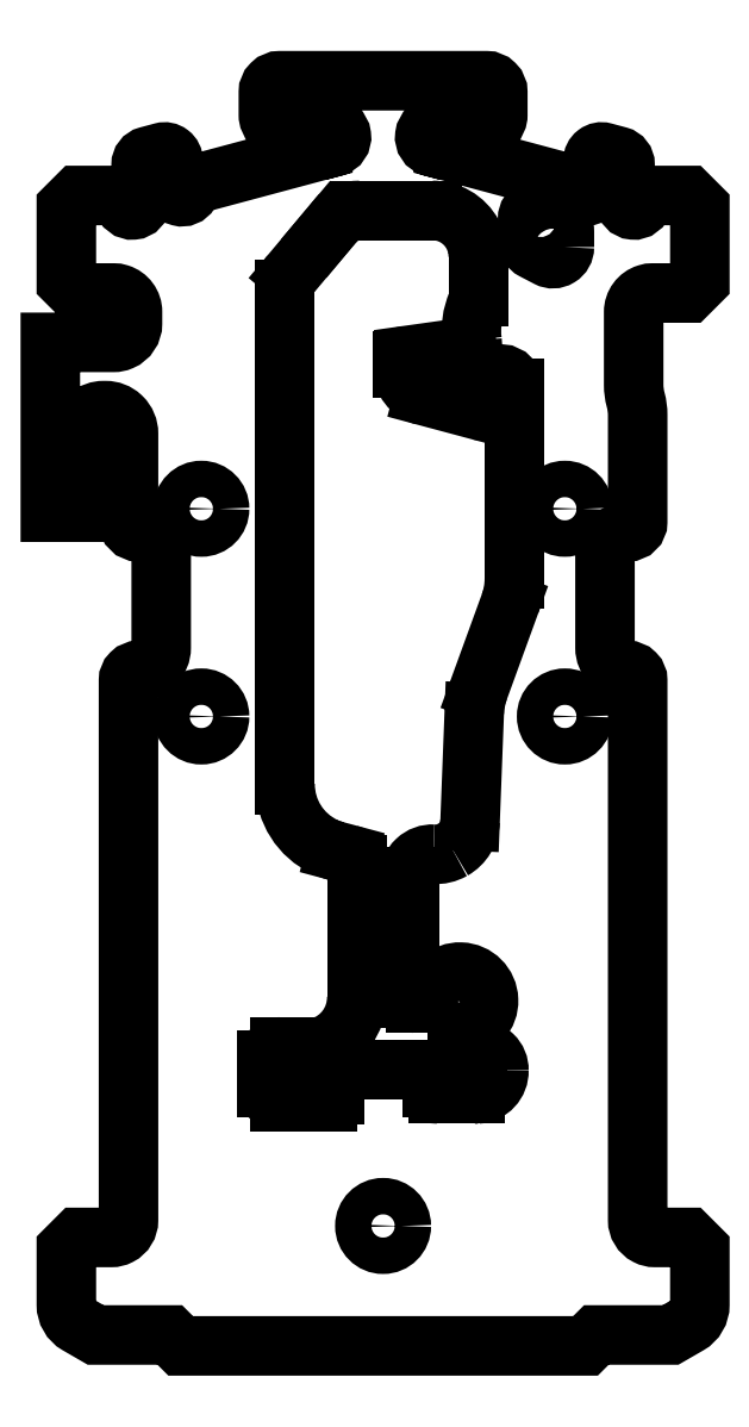
<metadata>
{"format":"dxf","ext":"dxf","renderer":"ezdxf+matplotlib","layout":"modelspace","background":"white","min_lineweight":24,"dpi":150}
</metadata>
<code>
0
SECTION
2
ENTITIES
0
CIRCLE
8
0
10
8.25
20
-99.8
30
0
40
1.587
210
0
220
0
230
1
0
LINE
8
0
10
4.1
20
-86.2
30
0
11
12.4
21
-86.2
31
0
0
ARC
8
0
10
12.4
20
-86.55
30
0
40
0.35
210
0
220
-0
230
1
50
73.4
51
90
0
LINE
8
0
10
12.5
20
-86.21
30
0
11
12.5
21
-87.7
31
0
0
ARC
8
0
10
13.1
20
-87.7
30
0
40
0.6
210
0
220
0
230
1
50
180
51
270
0
LINE
8
0
10
13.1
20
-88.3
30
0
11
13.5
21
-88.3
31
0
0
LWPOLYLINE
8
0
90
122
70
1
43
0
10
13.5
20
-110.3
10
3
20
-110.3
10
0.0469
20
-110.2
10
-9.393
20
-110.2
10
-10.34
20
-109.3
10
-14.75
20
-109.3
10
-16.8
20
-109.3
10
-17.71
20
-108.8
10
-18.36
20
-108.4
42
-0.2679
10
-19.36
20
-106.7
10
-19.36
20
-101.8
10
-18.36
20
-100.8
10
-17.71
20
-100.8
10
-15.44
20
-100.8
42
0.1201
10
-14.75
20
-100.6
42
0.2802
10
-13.94
20
-99.3
10
-13.94
20
-71.34
10
-13.94
20
-52.25
42
-0.4142
10
-13.09
20
-51.4
42
0.4142
10
-11.09
20
-49.4
10
-11.09
20
-41.3
42
0.4142
10
-13.09
20
-39.3
42
-0.4142
10
-13.94
20
-38.45
10
-13.94
20
-30.75
42
0.2009
10
-14.54
20
-29.33
42
0.008702
10
-14.59
20
-29.28
42
0.1879
10
-15.94
20
-28.75
10
-16.11
20
-28.75
42
0.1739
10
-17.38
20
-29.21
42
0.2242
10
-18.11
20
-30.75
10
-18.11
20
-37.6
10
-20.76
20
-37.6
10
-20.76
20
-22.8
10
-17.38
20
-22.8
10
-15.24
20
-22.8
42
0.1021
10
-14.59
20
-22.67
42
0.2995
10
-13.59
20
-21.15
10
-13.59
20
-20.15
42
0.3284
10
-14.75
20
-18.57
42
0.07552
10
-15.24
20
-18.5
10
-17.71
20
-18.5
10
-18.36
20
-18.5
10
-19.36
20
-17.5
10
-19.36
20
-11
10
-18.36
20
-10
10
-17.71
20
-10
10
-15.1
20
-10
42
-0.1193
10
-14.75
20
-10.08
42
-0.2352
10
-14.35
20
-10.63
42
0.9175
10
-12.84
20
-10.5
10
-12.84
20
-7.312
42
-0.3395
10
-12.28
20
-6.578
10
-11
20
-6.235
42
-0.4931
10
-10.04
20
-6.969
10
-10.04
20
-9.342
42
0.7673
10
-8.625
20
-9.722
10
-8.227
20
-9.033
10
0.0469
20
-6.816
10
3
20
-6.025
10
3
20
-6
10
3.092
20
-6
10
3.953
20
-5.769
42
0.877
10
3.72
20
-4
10
-0.75
20
-4
42
-0.4142
10
-1.75
20
-3
10
-1.75
20
-1
42
-0.4142
10
-0.75
20
-1.318e-14
10
17.25
20
1.388e-15
42
-0.4142
10
18.25
20
-1
10
18.25
20
-3
42
-0.4142
10
17.25
20
-4
10
12.78
20
-4
42
0.877
10
12.55
20
-5.769
10
13.41
20
-6
10
13.5
20
-6
10
13.5
20
-6.025
10
16.45
20
-6.816
10
24.73
20
-9.033
10
25.12
20
-9.722
42
0.7673
10
26.54
20
-9.342
10
26.54
20
-6.969
42
-0.4931
10
27.5
20
-6.235
10
28.78
20
-6.578
42
-0.3395
10
29.34
20
-7.312
10
29.34
20
-10.5
42
0.9175
10
30.85
20
-10.63
42
-0.2352
10
31.25
20
-10.08
42
-0.1193
10
31.6
20
-10
10
34.21
20
-10
10
34.86
20
-10
10
35.86
20
-11
10
35.86
20
-17.5
10
34.86
20
-18.5
10
34.21
20
-18.5
10
31.74
20
-18.5
42
0.07552
10
31.25
20
-18.57
42
0.3284
10
30.09
20
-20.15
10
30.09
20
-26.5
42
0.06644
10
30.27
20
-27.81
42
-0.06644
10
30.44
20
-29.12
10
30.44
20
-29.17
10
30.44
20
-38.45
42
-0.4142
10
29.59
20
-39.3
42
0.4142
10
27.59
20
-41.3
10
27.59
20
-49.4
42
0.4142
10
29.59
20
-51.4
42
-0.4142
10
30.44
20
-52.25
10
30.44
20
-71.34
10
30.44
20
-99.3
42
0.2802
10
31.25
20
-100.6
42
0.1201
10
31.94
20
-100.8
10
34.21
20
-100.8
10
34.86
20
-100.8
10
35.86
20
-101.8
10
35.86
20
-106.7
42
-0.2679
10
34.86
20
-108.4
10
34.21
20
-108.8
10
33.3
20
-109.3
10
31.25
20
-109.3
10
26.84
20
-109.3
10
25.89
20
-110.3
10
16.45
20
-110.3
0
LINE
8
0
10
3
20
-88.95
30
0
11
3.4
21
-88.95
31
0
0
ARC
8
0
10
3.4
20
-88.35
30
0
40
0.6
210
-0
220
0
230
1
50
-90
51
0
0
LINE
8
0
10
4
20
-88.35
30
0
11
4
21
-86.21
31
0
0
ARC
8
0
10
4.1
20
-86.55
30
0
40
0.35
210
0
220
0
230
1
50
90
51
106.6
0
CIRCLE
8
0
10
-7.593
20
-37.3
30
0
40
1.587
210
0
220
0
230
1
0
CIRCLE
8
0
10
24.09
20
-37.3
30
0
40
1.587
210
0
220
0
230
1
0
CIRCLE
8
0
10
-7.593
20
-55.4
30
0
40
1.587
210
0
220
0
230
1
0
CIRCLE
8
0
10
24.09
20
-55.4
30
0
40
1.587
210
0
220
0
230
1
0
LINE
8
0
10
-0.2931
20
-25.51
30
0
11
-0.2931
21
-61.33
31
0
0
ARC
8
0
10
5.707
20
-61.33
30
0
40
6
210
0
220
0
230
1
50
180
51
244.8
0
LINE
8
0
10
16.2
20
-55.03
30
0
11
15.83
21
-64.53
31
0
0
ARC
8
0
10
22.54
20
-55.27
30
0
40
6.35
210
0
220
0
230
1
50
160
51
177.8
0
LINE
8
0
10
19.31
20
-45.59
30
0
11
16.58
21
-53.1
31
0
0
ARC
8
0
10
13.34
20
-43.42
30
0
40
6.35
210
0
220
0
230
1
50
-20
51
0
0
LINE
8
0
10
19.69
20
-26.8
30
0
11
19.69
21
-43.42
31
0
0
ARC
8
0
10
18.44
20
-26.8
30
0
40
1.25
210
0
220
0
230
1
50
0
51
26.07
0
ARC
8
0
10
12.84
20
-64.42
30
0
40
3
210
0
220
0
230
1
50
299.7
51
357.8
0
ARC
8
0
10
12.84
20
-64.42
30
0
40
3
210
0
220
0
230
1
50
266.7
51
299.7
0
ARC
8
0
10
5.707
20
-61.33
30
0
40
6
210
0
220
0
230
1
50
244.8
51
255
0
ARC
8
0
10
16.34
20
-86.3
30
0
40
2
210
0
220
0
230
1
50
-86.85
51
1.48
0
ARC
8
0
10
16.59
20
-86.2
30
0
40
1.75
210
-0
220
0
230
1
50
-1.583
51
94.59
0
LINE
8
0
10
15.24
20
-84.46
30
0
11
16.45
21
-84.46
31
0
0
ARC
8
0
10
15.24
20
-83.96
30
0
40
0.5
210
0
220
0
230
1
50
180
51
270
0
LINE
8
0
10
14.74
20
-83.16
30
0
11
14.74
21
-83.96
31
0
0
ARC
8
0
10
15.24
20
-83.16
30
0
40
0.5
210
0
220
0
230
1
50
95.74
51
180
0
ARC
8
0
10
14.94
20
-80.18
30
0
40
2.5
210
-0
220
0
230
1
50
-84.26
51
174.3
0
ARC
8
0
10
11.96
20
-79.88
30
0
40
0.5
210
0
220
0
230
1
50
270
51
354.3
0
LINE
8
0
10
11.04
20
-80.38
30
0
11
11.96
21
-80.38
31
0
0
ARC
8
0
10
11.04
20
-79.88
30
0
40
0.5
210
0
220
0
230
1
50
180
51
270
0
LINE
8
0
10
10.54
20
-69.41
30
0
11
10.54
21
-79.88
31
0
0
ARC
8
0
10
12.54
20
-69.41
30
0
40
2
210
0
220
-0
230
1
50
86.65
51
180
0
LWPOLYLINE
8
0
90
8
70
1
43
0
10
24.05
20
-14.5
10
24.05
20
-13.15
42
0.2103
10
23.73
20
-12.41
10
22.52
20
-11.3
42
0.6525
10
20.84
20
-12.04
10
20.84
20
-13.87
42
0.2797
10
21.38
20
-14.76
10
22.59
20
-15.39
42
0.5629
0
LWPOLYLINE
8
0
90
4
70
1
43
0
10
13.53
20
-25.9
10
12.05
20
-26.11
42
-1
10
11.84
20
-24.62
10
13.32
20
-24.41
42
-1
0
ARC
8
0
10
18.44
20
-26.8
30
0
40
1.25
210
-0
220
0
230
1
50
26.07
51
180
0
LINE
8
0
10
17.19
20
-26.8
30
0
11
17.19
21
-28.23
31
0
0
ARC
8
0
10
16.69
20
-28.23
30
0
40
0.5
210
0
220
0
230
1
50
-105
51
0
0
LINE
8
0
10
11.8
20
-27.44
30
0
11
16.56
21
-28.72
31
0
0
ARC
8
0
10
12.44
20
-25.02
30
0
40
2.5
210
0
220
0
230
1
50
180
51
255
0
LINE
8
0
10
9.943
20
-24.44
30
0
11
9.943
21
-25.02
31
0
0
ARC
8
0
10
10.44
20
-24.44
30
0
40
0.5
210
0
220
0
230
1
50
98
51
180
0
LINE
8
0
10
15.58
20
-23.21
30
0
11
10.37
21
-23.94
31
0
0
ARC
8
0
10
15.51
20
-22.71
30
0
40
0.5
210
0
220
0
230
1
50
-82
51
8.079
0
ARC
8
0
10
21.94
20
-21.8
30
0
40
6
210
0
220
0
230
1
50
156.2
51
188.1
0
LINE
8
0
10
16.45
20
-19.38
30
0
11
16.45
21
-19.35
31
0
0
ARC
8
0
10
14.54
20
-18.76
30
0
40
2
210
-0
220
0
230
1
50
-17.25
51
0
0
LINE
8
0
10
16.54
20
-18.76
30
0
11
16.54
21
-15.3
31
0
0
ARC
8
0
10
12.54
20
-15.3
30
0
40
4
210
-0
220
0
230
1
50
0
51
12.18
0
SPLINE
8
0
70
0
71
3
72
8
73
4
74
0
42
1e-09
43
1e-10
44
1e-10
40
0.4498
40
0.4498
40
0.4498
40
0.4498
40
0.4607
40
0.4607
40
0.4607
40
0.4607
10
16.25
20
-88.3
30
0
10
16.32
20
-88.3
30
0
10
16.39
20
-88.3
30
0
10
16.45
20
-88.3
30
0
0
LINE
8
0
10
13.5
20
-88.3
30
0
11
16.25
21
-88.3
31
0
0
ARC
8
0
10
12.54
20
-15.3
30
0
40
4
210
0
220
-0
230
1
50
12.18
51
76.16
0
LINE
8
0
10
0.0469
20
-88.95
30
0
11
3
21
-88.95
31
0
0
ARC
8
0
10
-0.7056
20
-85.39
30
0
40
1.188
210
0
220
-0
230
1
50
90
51
180
0
LINE
8
0
10
-1.893
20
-85.39
30
0
11
-1.893
21
-87.76
31
0
0
ARC
8
0
10
-0.7056
20
-87.76
30
0
40
1.187
210
0
220
0
230
1
50
180
51
270
0
LINE
8
0
10
-0.7056
20
-88.95
30
0
11
0.0469
21
-88.95
31
0
0
ARC
8
0
10
4.957
20
-68.38
30
0
40
1
210
0
220
0
230
1
50
0
51
75
0
LINE
8
0
10
5.957
20
-79.9
30
0
11
5.957
21
-68.38
31
0
0
ARC
8
0
10
1.457
20
-79.9
30
0
40
4.5
210
-0
220
0
230
1
50
-72.85
51
0
0
LINE
8
0
10
2.784
20
-84.2
30
0
11
-0.7056
21
-84.2
31
0
0
LINE
8
0
10
12.54
20
-11.3
30
0
11
6.25
21
-11.3
31
0
0
ARC
8
0
10
6.25
20
-14.3
30
0
40
3
210
0
220
-0
230
1
50
90
51
140
0
LINE
8
0
10
3.952
20
-12.37
30
0
11
3
21
-13.51
31
0
0
ARC
8
0
10
12.54
20
-15.3
30
0
40
4
210
0
220
-0
230
1
50
76.16
51
90
0
LINE
8
0
10
5.216
20
-67.41
30
0
11
4.154
21
-67.13
31
0
0
ARC
8
0
10
1.707
20
-18.16
30
0
40
2
210
0
220
0
230
1
50
140
51
146.1
0
LINE
8
0
10
3
20
-13.51
30
0
11
0.1748
21
-16.87
31
0
0
ARC
8
0
10
1.707
20
-18.16
30
0
40
2
210
0
220
0
230
1
50
146.1
51
180
0
LINE
8
0
10
-0.2931
20
-18.16
30
0
11
-0.2931
21
-25.51
31
0
0
ENDSEC
0
EOF

</code>
